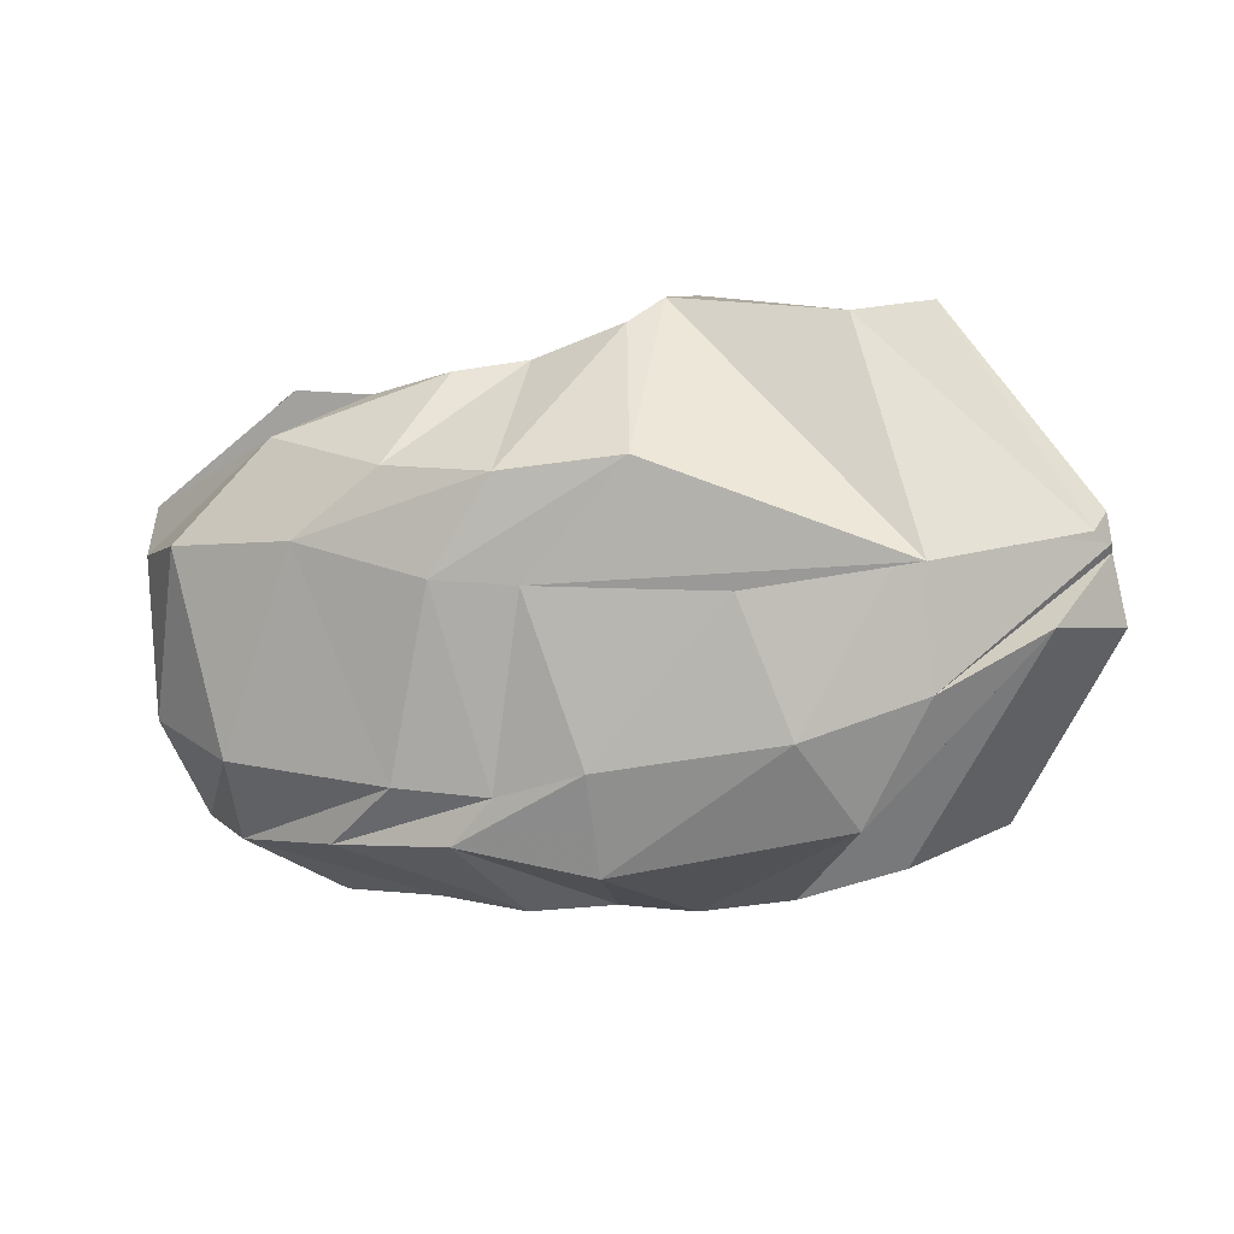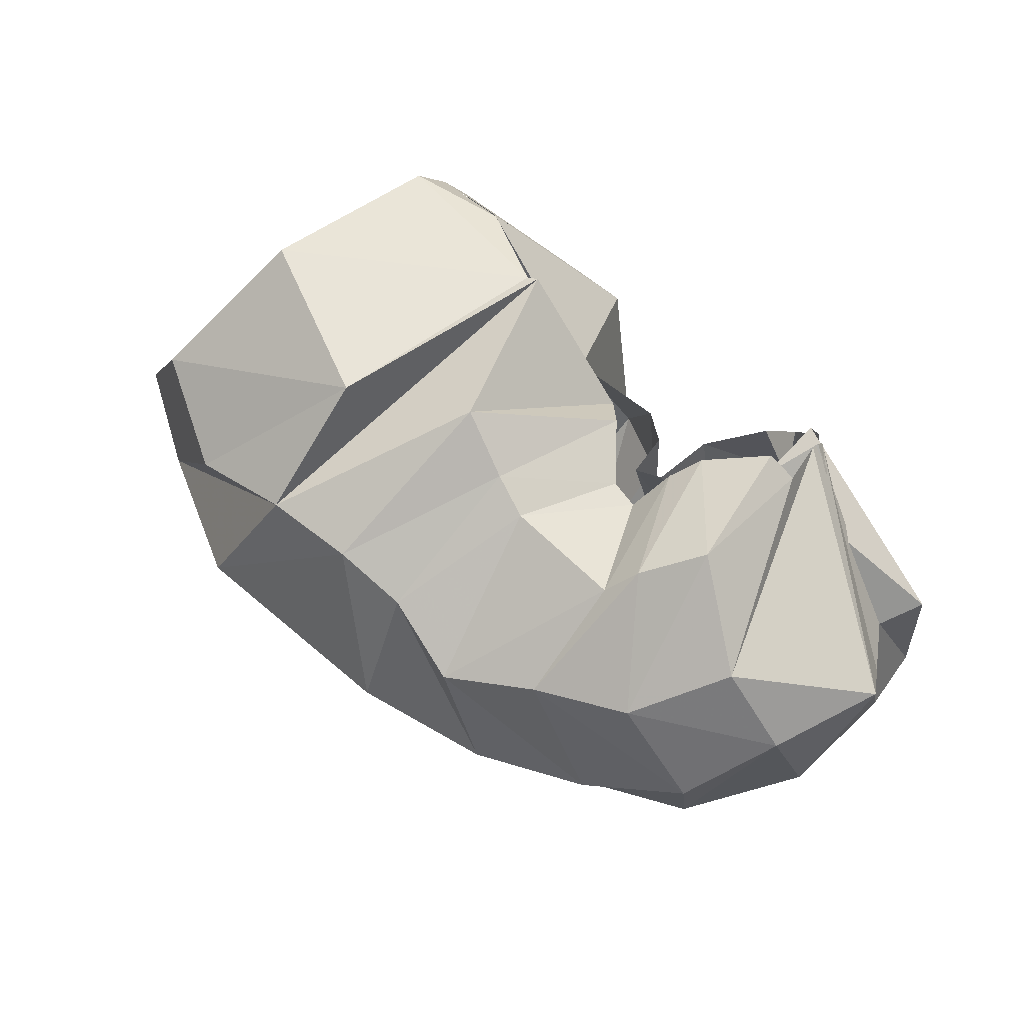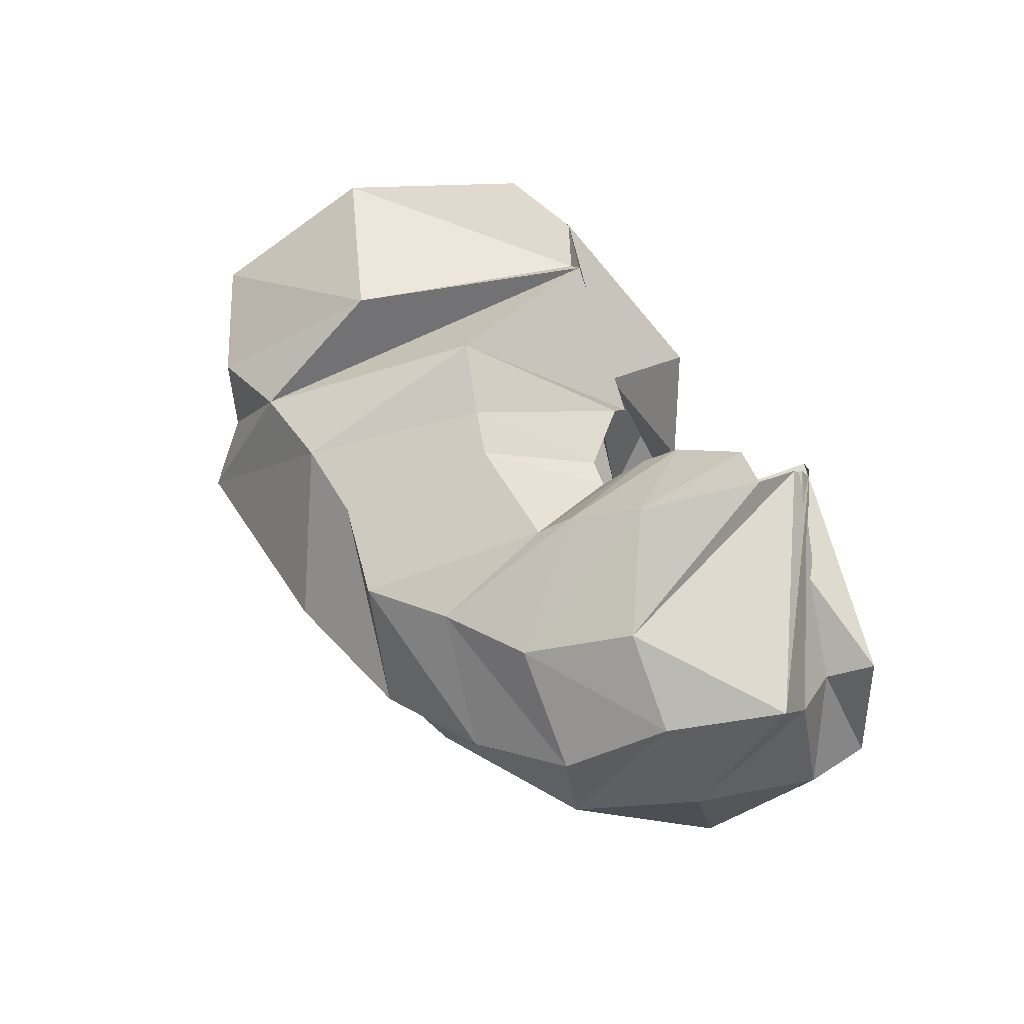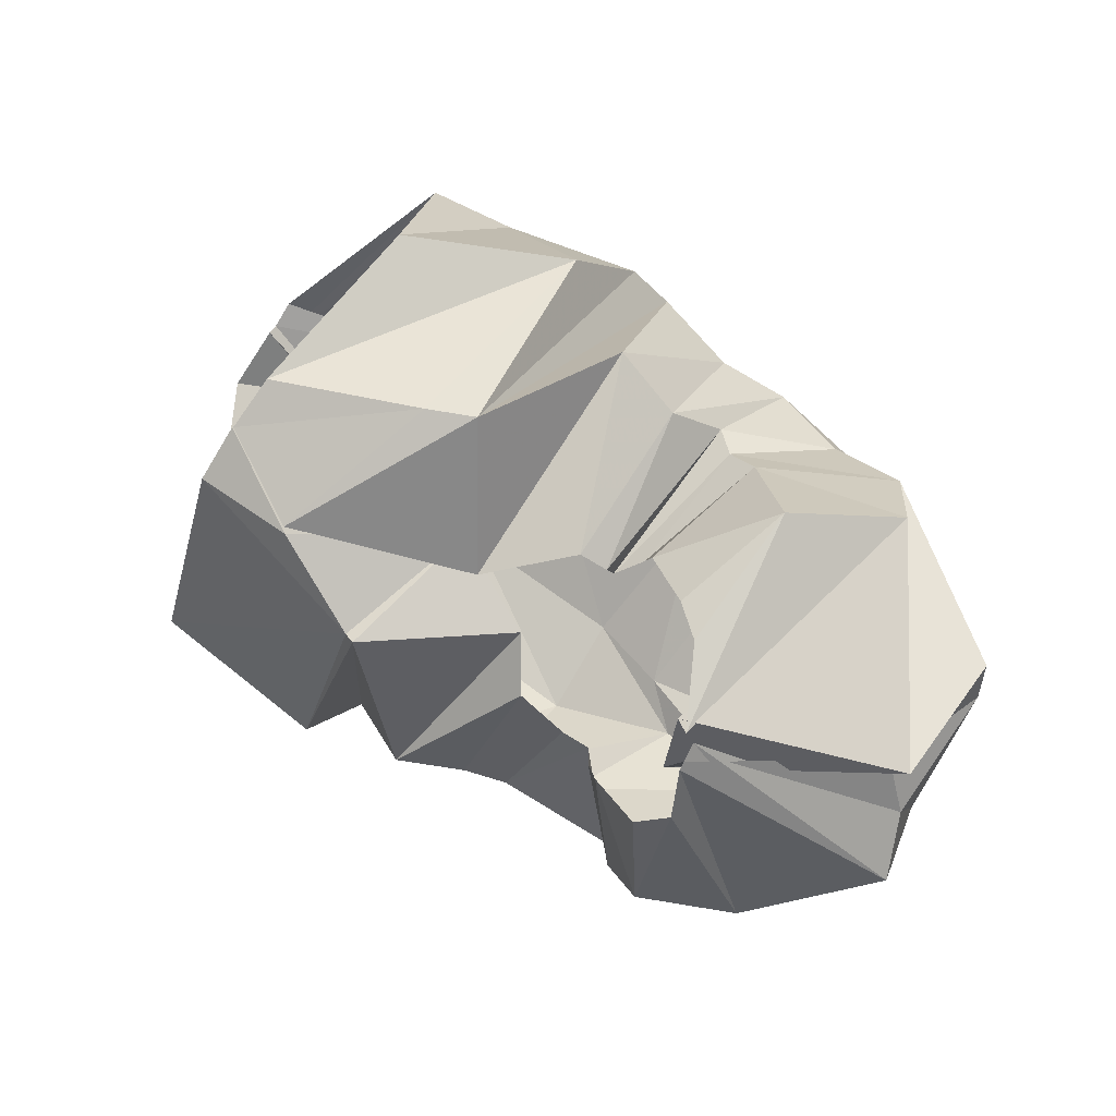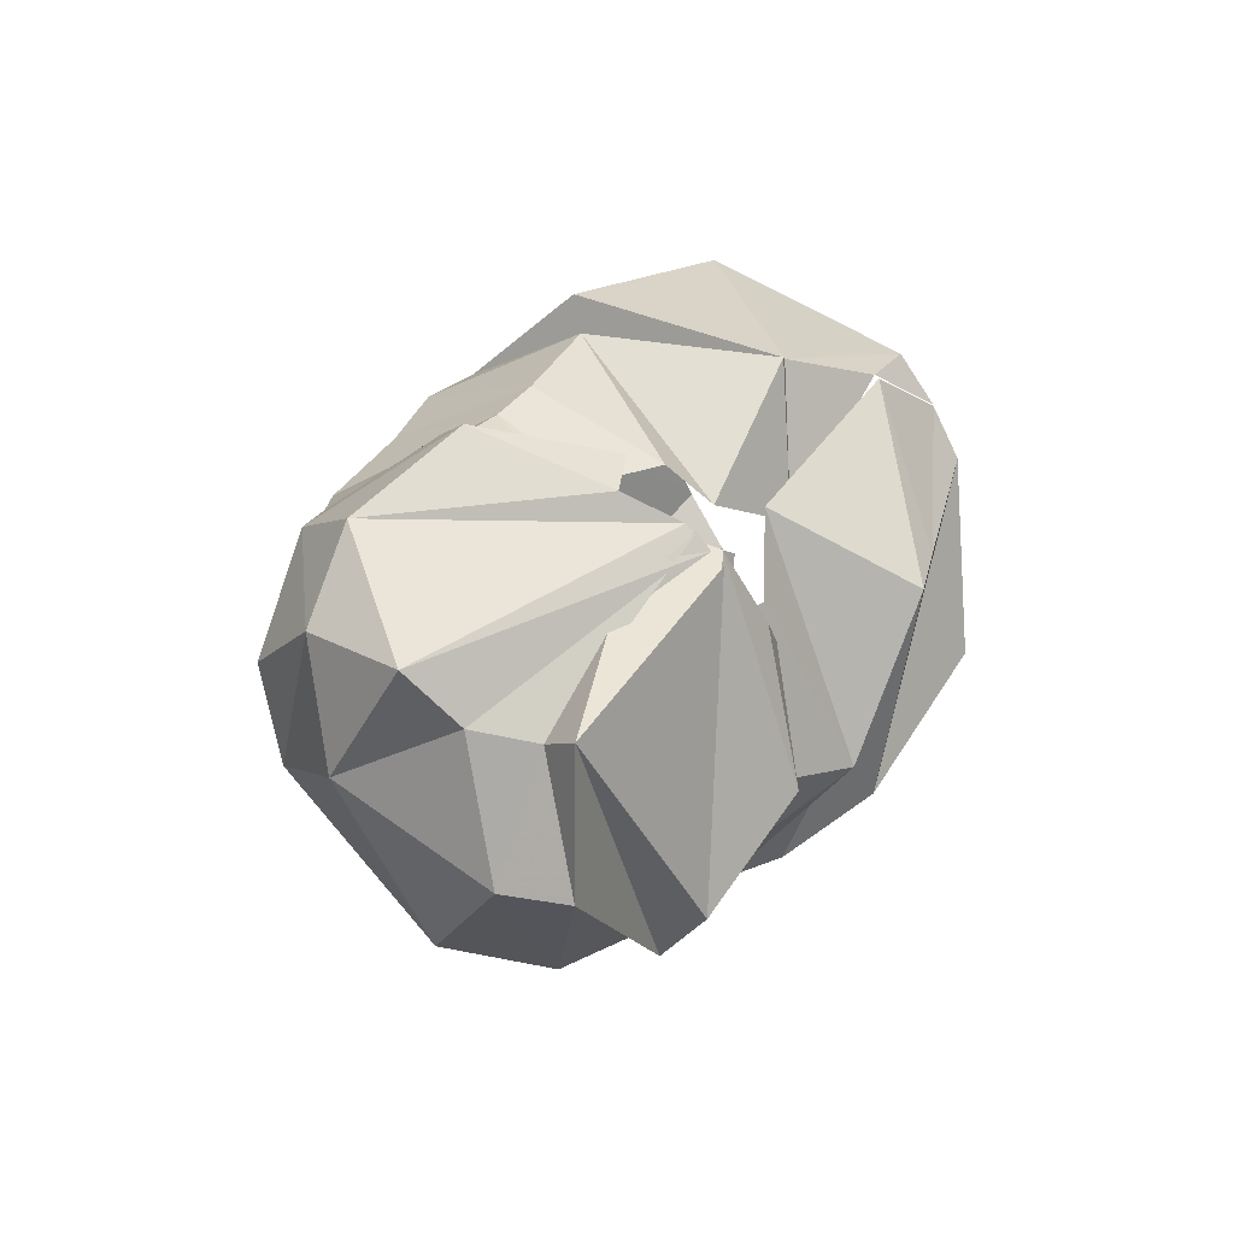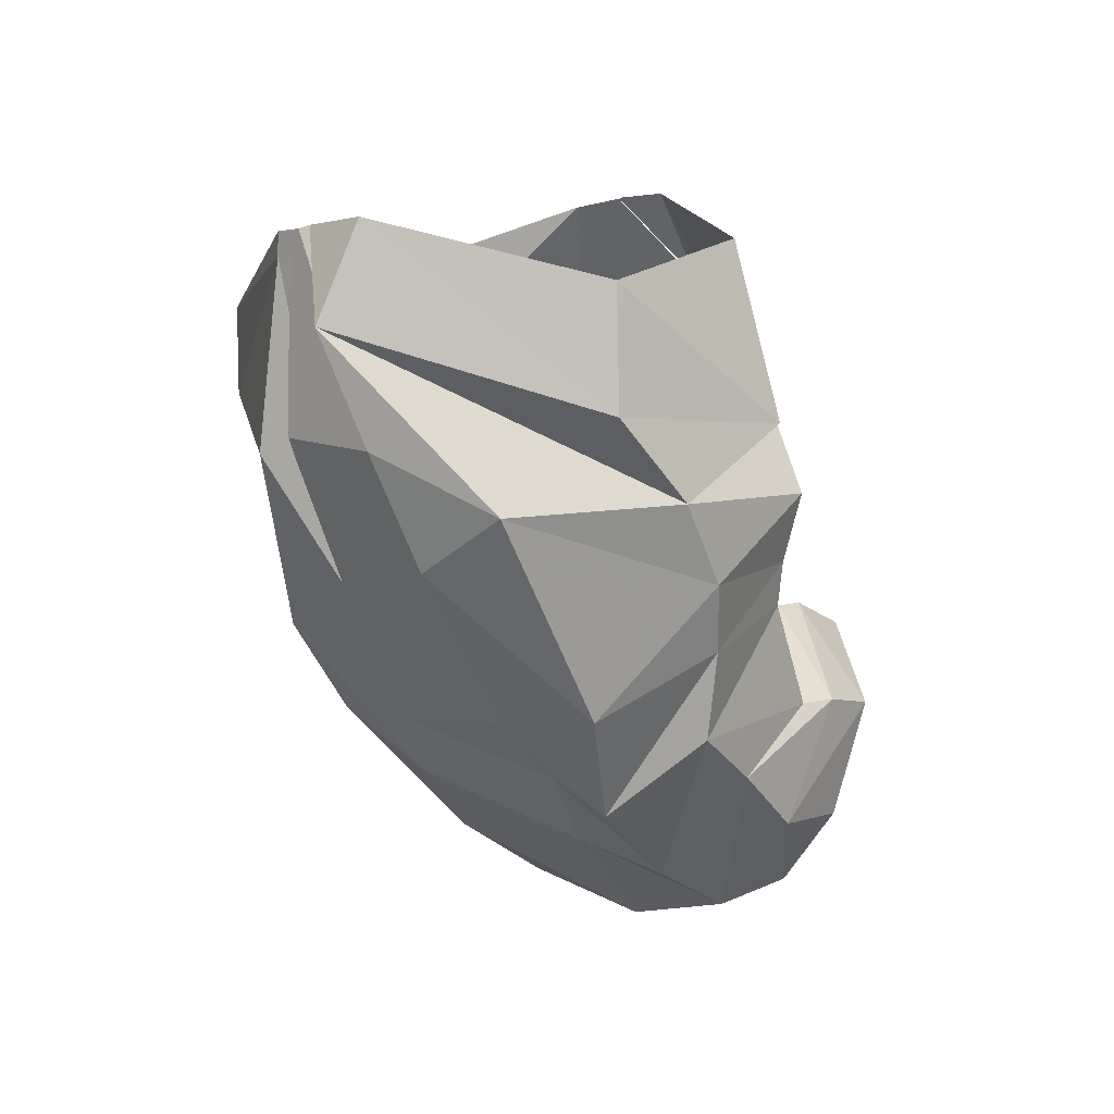
<metadata>
{"format":"obj","ext":"obj","renderer":"f3d","projection":"perspective","resolution":1024,"background":"white","views":[{"elev":-42.0,"azim":-172.4,"up":"+Y"},{"elev":62.6,"azim":37.4,"up":"+Z"},{"elev":47.6,"azim":55.9,"up":"+Z"},{"elev":60.6,"azim":33.7,"up":"+Y"},{"elev":21.3,"azim":112.2,"up":"+Z"},{"elev":-57.6,"azim":-71.4,"up":"+Y"}]}
</metadata>
<code>
v 115.2 175.1 183.4
v 146.7 164.8 200.2
v 187.7 152.9 165.3
v 217 139.6 177.9
v 226 128.3 191.1
v 238.8 110.4 187.4
v 247.9 107.9 186.4
v 253.6 119.7 195.5
v 260.1 127.9 201.7
v 279.3 138.2 211
v 113.2 163.3 198.1
v 175 145.7 210.4
v 178.6 146.5 211.8
v 194.4 89.42 217.1
v 212.4 81.5 205.2
v 224.7 76.44 199.6
v 261.7 72.25 197.6
v 268.8 79.96 206.4
v 284.3 94.52 215.5
v 288 139.4 203.9
v 106.9 98.75 220.8
v 157.4 71.38 218.6
v -1 -1 -1
v -2 -2 -2
v -3 -3 -3
v -4 -4 -4
v -5 -5 -5
v -6 -6 -6
v -7 -7 -7
v -8 -8 -8
v 89.42 56.45 188.1
v 121.1 35.77 178.2
v 154.5 35.06 188.5
v 183.9 34.13 189.2
v 206.7 33.83 182.2
v 231.9 25.85 170.9
v 259.3 38.28 176.7
v 289.2 47.86 182.6
v 310.4 73.35 195.1
v 285.5 156.8 196.7
v 53.93 72.28 122.1
v 75.79 56.36 101.2
v 133.4 20.39 138.4
v 206.6 14.42 142.6
v 247.8 22.3 132.7
v 284.2 32.86 140.6
v 314.5 46.86 152.6
v 331.7 71.77 171.5
v 347.4 106 172.3
v 285.6 163.8 190.1
v 56.82 85.27 104.3
v 110.5 39.36 105.2
v 148.9 28.92 108.1
v 206.6 27.92 112.3
v 234 29.06 120.8
v 262.8 34.38 119.1
v 313.4 52.36 122.9
v 339.6 81.04 135.7
v 341.4 120.4 156.6
v 285.7 159.9 195
v 56.88 85.37 100.8
v 111.2 70.83 70.11
v 161.3 57.47 76.08
v 219.5 64.15 73.44
v 244.9 67.66 71.32
v 284.8 86.41 70.46
v 324.3 102.1 83.89
v 343.1 128.6 113.7
v 332.3 137.6 151.6
v 277.9 141.4 192.4
v 57.8 90.87 93.27
v 62.15 82.85 92.27
v 109.7 56.36 69.91
v 185.9 83.69 46.65
v 223.9 85.83 50.28
v 256.9 97.92 55.54
v 292.3 123.4 64.78
v 342.4 150.1 114.3
v 340.8 149.7 157.6
v 278.7 167.7 187.8
v 98.98 143.8 55.72
v 123.8 133.2 47.2
v 175.6 149.2 49.49
v 186.1 134.7 44.66
v 214.9 134.3 54.93
v 237.7 132 54.26
v 263.9 139.1 66.51
v 289.3 152 73.4
v 301 169.8 94.06
v 282.8 165.9 189.8
v 122.9 191.3 105.3
v 167.9 175.7 72.92
v -9 -9 -9
v -10 -10 -10
v -11 -11 -11
v -12 -12 -12
v -13 -13 -13
v -14 -14 -14
v -15 -15 -15
v -16 -16 -16
v 117.9 184.3 167.8
v 166.5 190.3 153.1
v 182.1 192.3 147.8
v 200.3 178.6 96.32
v 221.1 165.7 99.2
v 232.7 151.5 87.83
v 240.4 153.6 95.21
v 251.2 160.5 98.94
v 272.9 184.8 121.4
v 270.9 174.5 166.9
v 115.6 175.2 183.2
v 145.4 165.8 198.9
v 197.4 148.2 172.3
v 222.4 156.9 153.1
v 230.4 151.2 150.3
v 229.3 138.9 144.4
v 236.6 145 138.3
v 242.6 162.5 144.6
v 260.4 173.5 157.8
v 277.2 161.5 159.1
g foo
f 1 11 2
f 11 12 2
f 2 12 3
f 12 13 3
f 3 13 4
f 13 14 4
f 4 14 5
f 14 15 5
f 5 15 6
f 15 16 6
f 6 16 7
f 16 17 7
f 7 17 8
f 17 18 8
f 8 18 9
f 18 19 9
f 9 19 10
f 19 20 10
f 11 21 12
f 21 22 12
f 12 22 13
f 13 22 33
f 22 32 33
f 13 33 14
f 33 34 14
f 14 34 15
f 34 35 15
f 15 35 16
f 35 36 16
f 16 36 17
f 36 37 17
f 17 37 18
f 37 38 18
f 18 38 19
f 38 39 19
f 19 39 20
f 39 40 20
f 21 31 22
f 31 32 22
f 31 41 32
f 41 42 32
f 32 42 33
f 42 43 33
f 33 43 34
f 43 44 34
f 34 44 35
f 44 45 35
f 35 45 36
f 45 46 36
f 36 46 37
f 46 47 37
f 37 47 38
f 47 48 38
f 38 48 39
f 48 49 39
f 39 49 40
f 49 50 40
f 41 51 42
f 51 52 42
f 42 52 43
f 52 53 43
f 43 53 44
f 53 54 44
f 44 54 45
f 54 55 45
f 45 55 46
f 55 56 46
f 46 56 47
f 56 57 47
f 47 57 48
f 57 58 48
f 48 58 49
f 58 59 49
f 49 59 50
f 59 60 50
f 51 61 52
f 61 62 52
f 52 62 53
f 62 63 53
f 53 63 54
f 63 64 54
f 54 64 55
f 64 65 55
f 55 65 56
f 65 66 56
f 56 66 57
f 66 67 57
f 57 67 58
f 67 68 58
f 58 68 59
f 68 69 59
f 59 69 60
f 69 70 60
f 61 71 62
f 71 72 62
f 62 72 63
f 72 73 63
f 63 73 64
f 73 74 64
f 64 74 65
f 74 75 65
f 65 75 66
f 75 76 66
f 66 76 67
f 76 77 67
f 67 77 68
f 77 78 68
f 68 78 69
f 78 79 69
f 69 79 70
f 79 80 70
f 71 81 72
f 81 82 72
f 72 82 73
f 82 83 73
f 73 83 74
f 83 84 74
f 74 84 75
f 84 85 75
f 75 85 76
f 85 86 76
f 76 86 77
f 86 87 77
f 77 87 78
f 87 88 78
f 78 88 79
f 88 89 79
f 79 89 80
f 89 90 80
f 81 91 82
f 91 92 82
f 82 92 83
f 83 92 103
f 92 102 103
f 83 103 84
f 103 104 84
f 84 104 85
f 104 105 85
f 85 105 86
f 105 106 86
f 86 106 87
f 106 107 87
f 87 107 88
f 107 108 88
f 88 108 89
f 108 109 89
f 89 109 90
f 109 110 90
f 91 101 92
f 101 102 92
f 101 111 102
f 111 112 102
f 102 112 103
f 112 113 103
f 103 113 104
f 113 114 104
f 104 114 105
f 114 115 105
f 105 115 106
f 115 116 106
f 106 116 107
f 116 117 107
f 107 117 108
f 117 118 108
f 108 118 109
f 118 119 109
f 109 119 110
f 119 120 110
g

</code>
